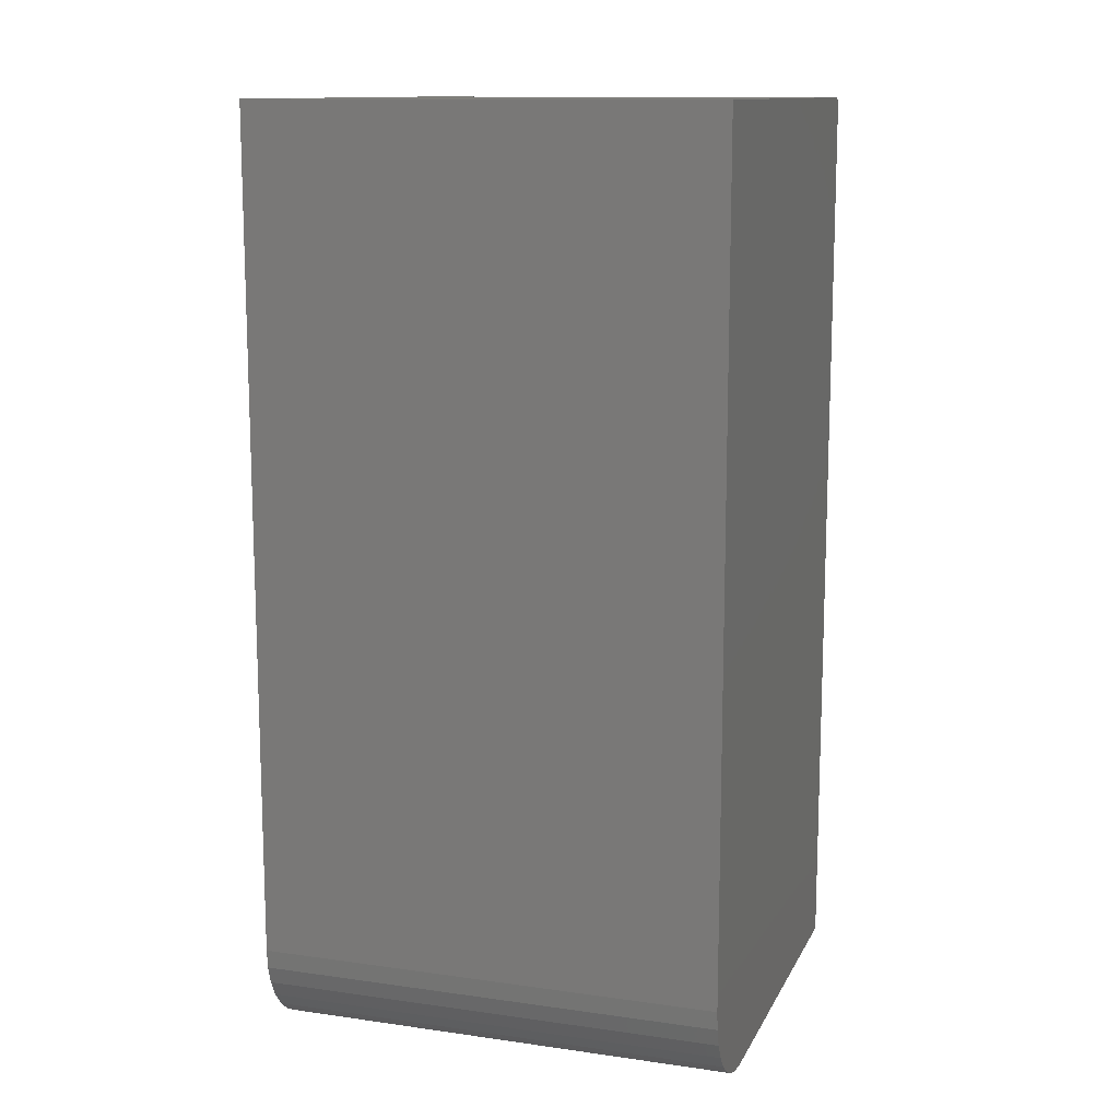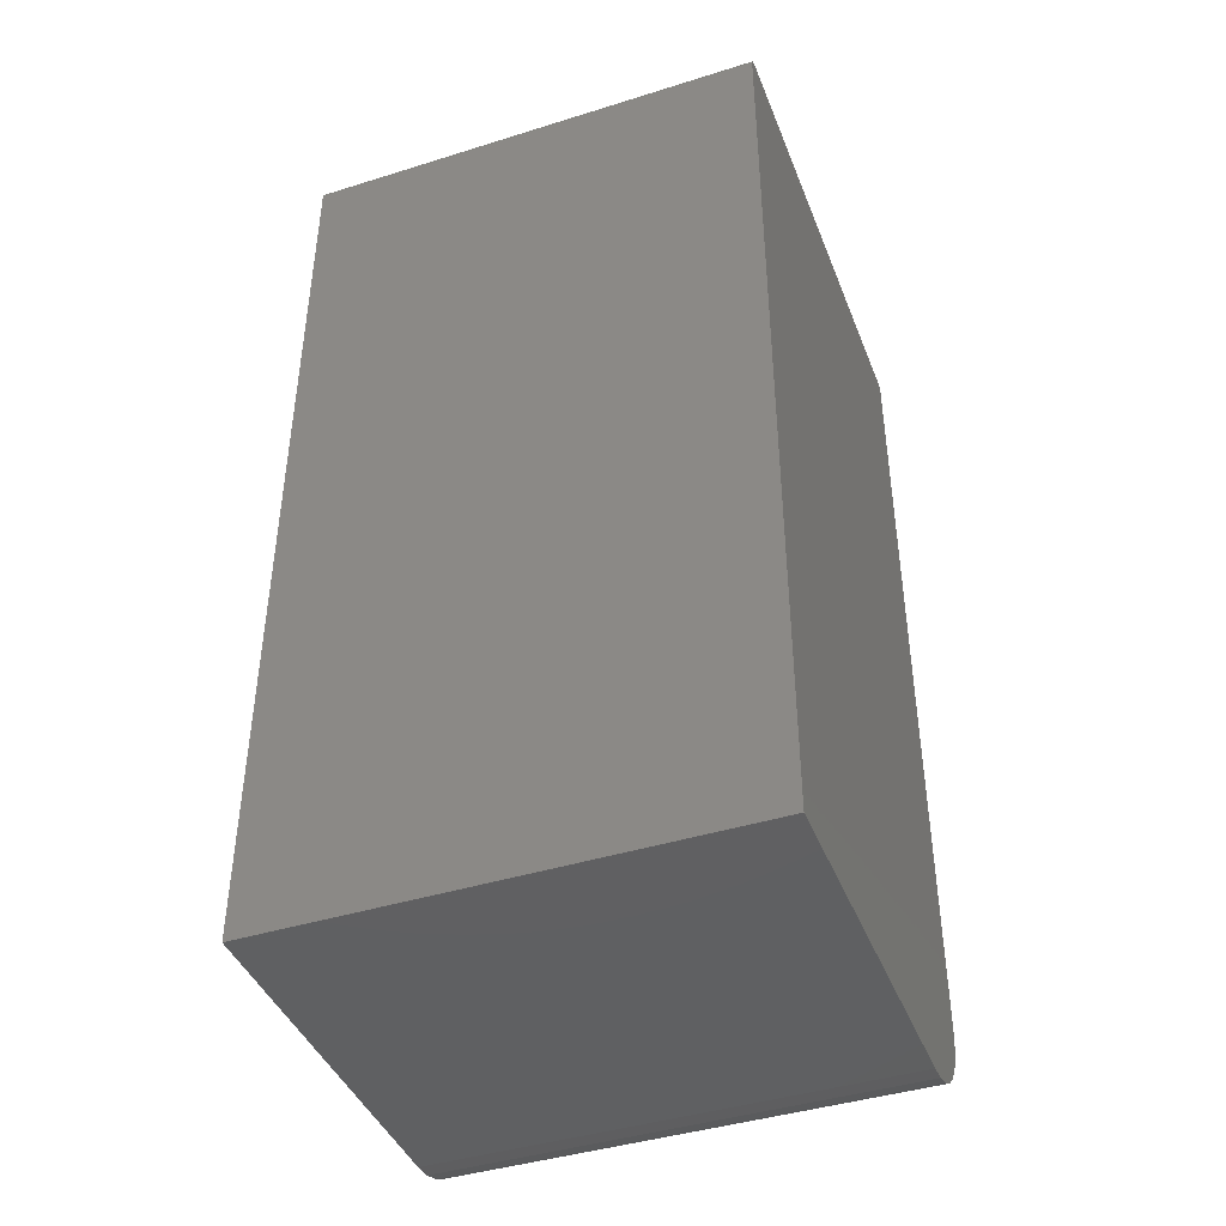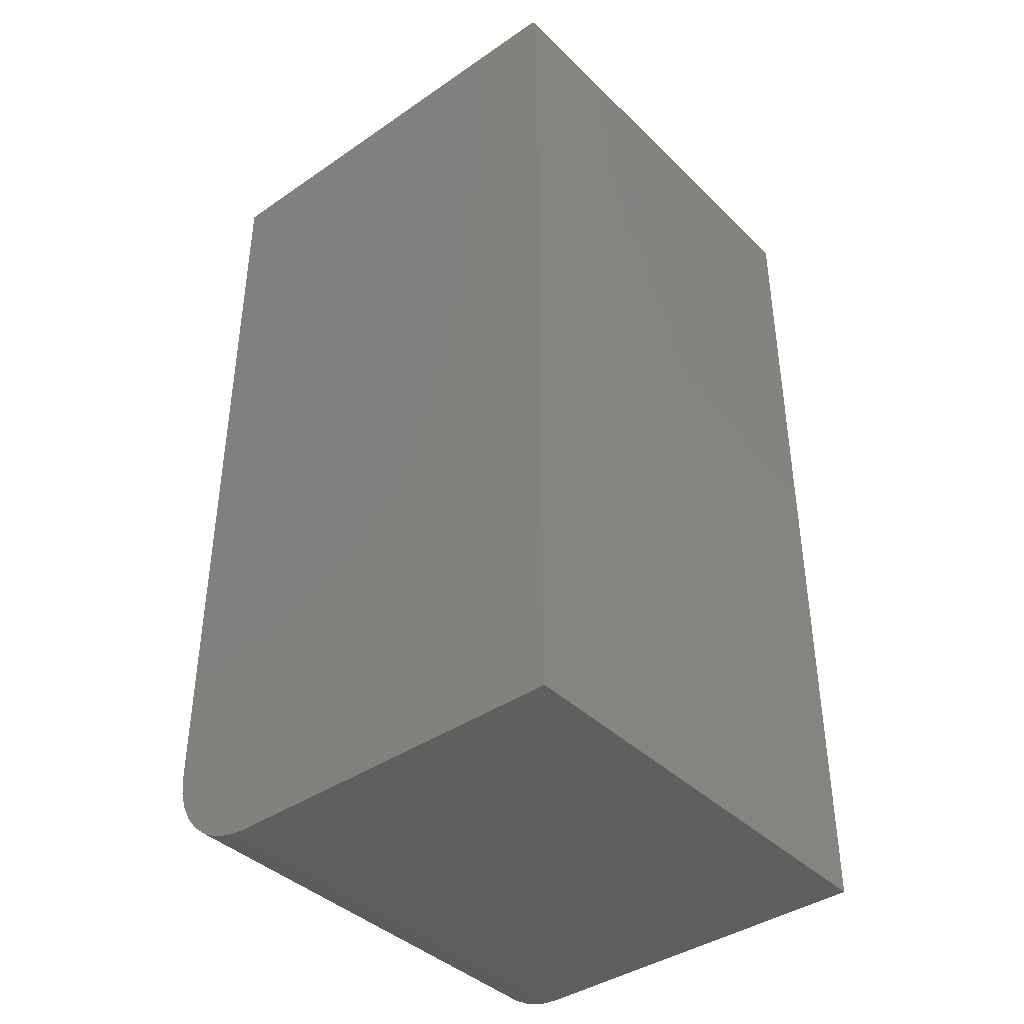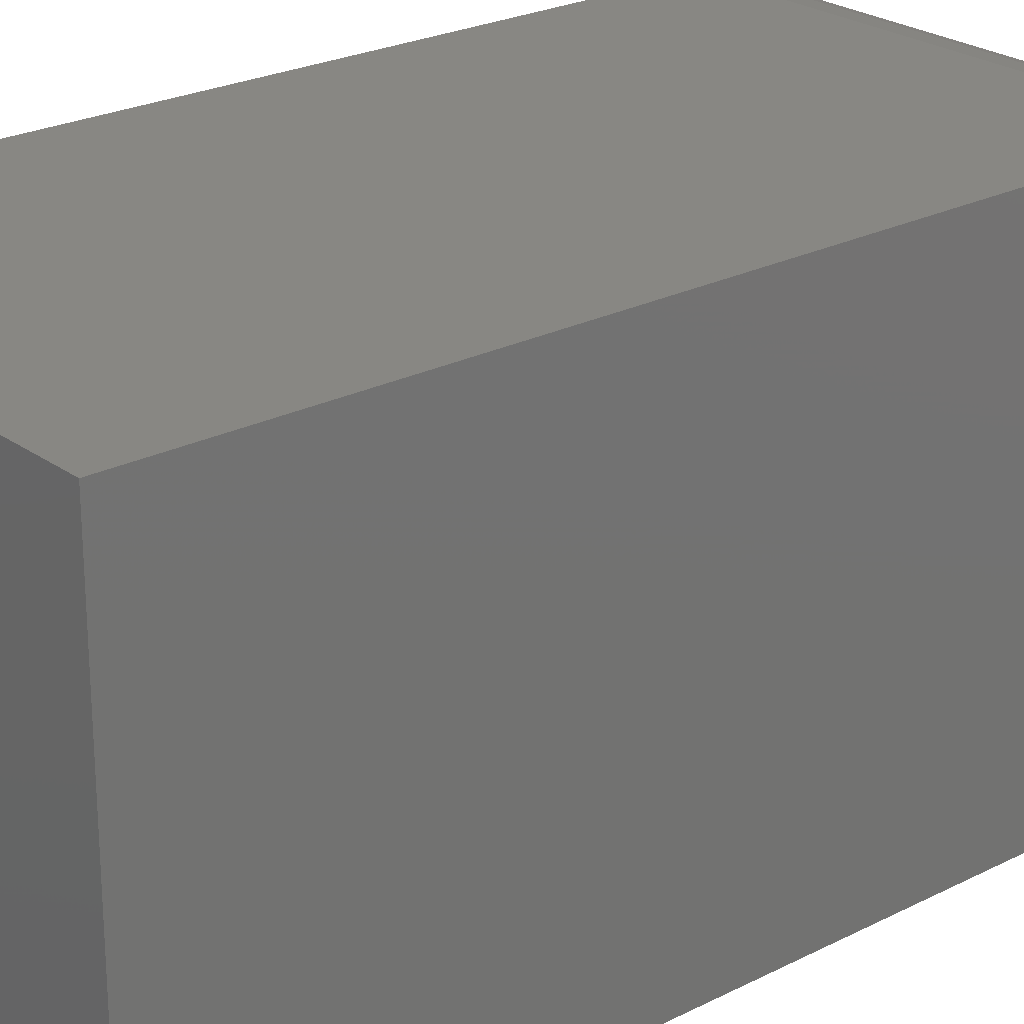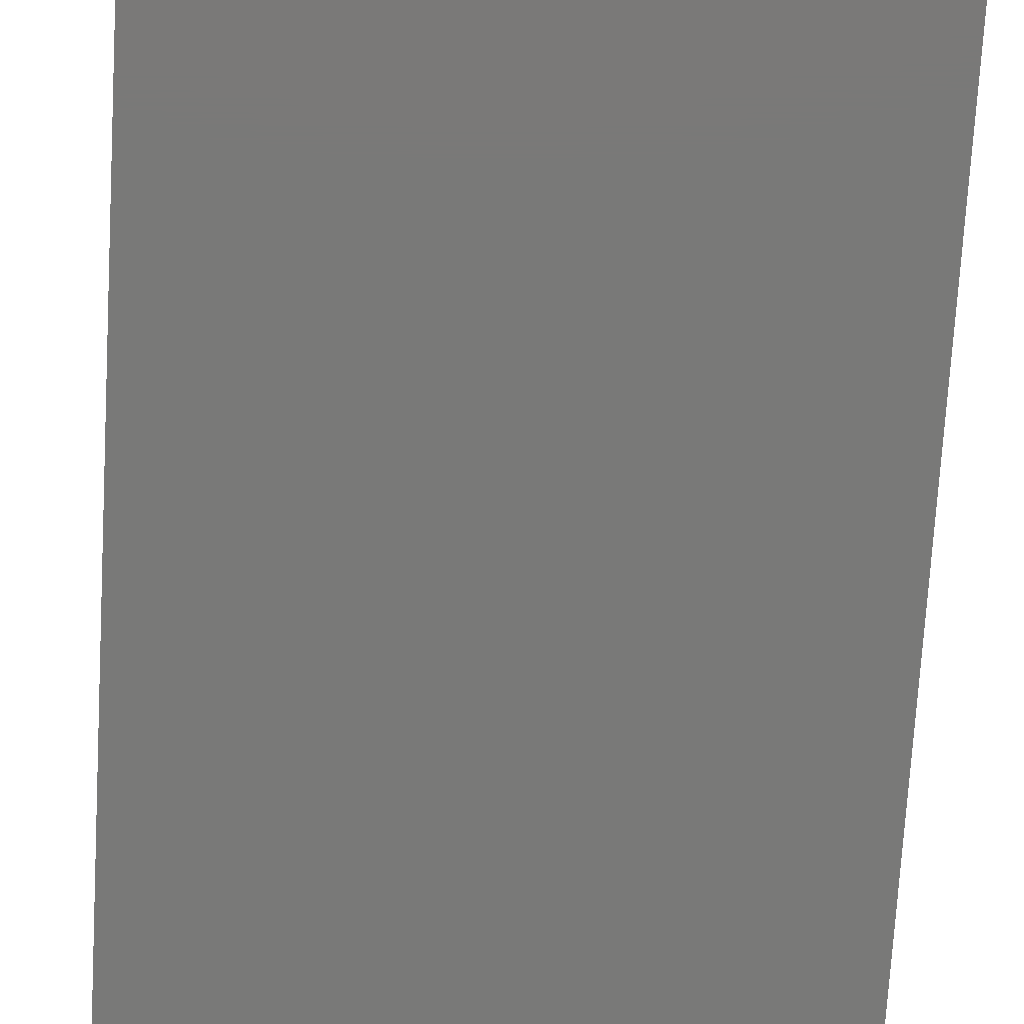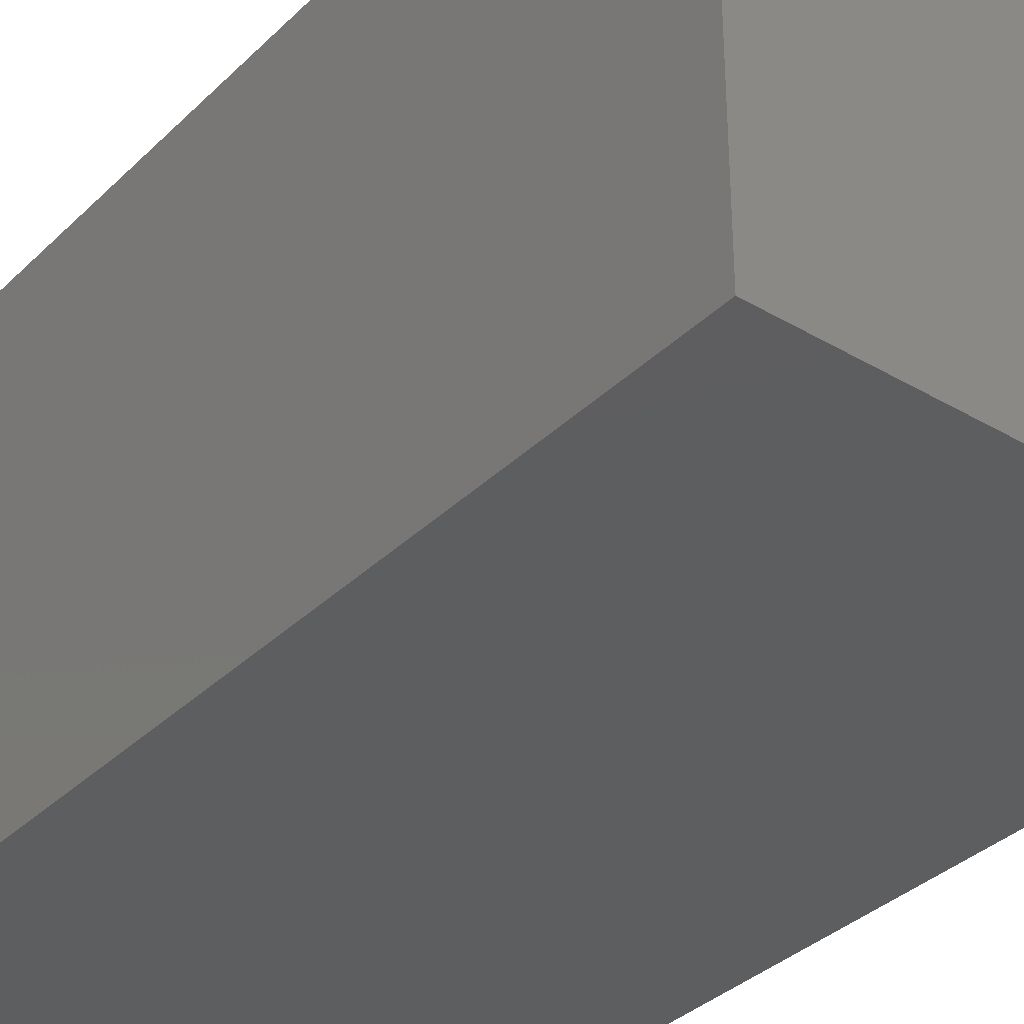
<metadata>
{"format":"stl","ext":"stl","renderer":"f3d","projection":"perspective","resolution":1024,"background":"white","views":[{"elev":12.5,"azim":18.3,"up":"+Y"},{"elev":-42.4,"azim":-159.5,"up":"+Y"},{"elev":-40.0,"azim":130.2,"up":"+Y"},{"elev":24.2,"azim":-130.1,"up":"+Z"},{"elev":-72.1,"azim":-3.3,"up":"+Z"},{"elev":-35.0,"azim":-38.2,"up":"+Z"}]}
</metadata>
<code>
# stl→obj: 40 verts, 76 faces
v -0.3419 -0.001317 -0.2043
v -0.3419 3.406e-17 0.1664
v -0.3419 1.373e-17 -0.1999
v -0.3419 -0.0001501 -0.2014
v -0.3419 -0.0005947 -0.2029
v -0.3419 -0.6719 0.1664
v -0.3419 -0.002288 -0.2054
v -0.3419 -0.003472 -0.2064
v -0.3419 -0.004823 -0.2071
v -0.3419 -0.006288 -0.2076
v -0.3419 -0.007812 -0.2077
v -0.3419 -0.75 -0.2077
v -0.3419 -0.75 0.08832
v -0.3419 -0.7485 0.1036
v -0.3419 -0.7441 0.1182
v -0.3419 -0.7368 0.1317
v -0.3419 -0.7271 0.1436
v -0.3419 -0.7153 0.1533
v -0.3419 -0.7018 0.1605
v -0.3419 -0.6871 0.1649
v 0.03232 -0.007812 -0.2077
v 0.03232 -0.006288 -0.2076
v 0.03232 -0.003472 -0.2064
v 0.03232 -0.004823 -0.2071
v 0.03232 -0.6719 0.1664
v 0.03232 -0.002288 -0.2054
v 0.03232 -0.001317 -0.2043
v 0.03232 -0.0005947 -0.2029
v 0.03232 -0.0001501 -0.2014
v 0.03232 3.45e-17 -0.1999
v 0.03232 5.484e-17 0.1664
v 0.03232 -0.75 -0.2077
v 0.03232 -0.6871 0.1649
v 0.03232 -0.7018 0.1605
v 0.03232 -0.7153 0.1533
v 0.03232 -0.7271 0.1436
v 0.03232 -0.7368 0.1317
v 0.03232 -0.7441 0.1182
v 0.03232 -0.7485 0.1036
v 0.03232 -0.75 0.08832
f 1 2 3
f 1 3 4
f 1 4 5
f 6 2 1
f 6 1 7
f 6 7 8
f 6 8 9
f 6 9 10
f 6 10 11
f 12 13 14
f 12 14 15
f 12 15 16
f 12 16 17
f 12 17 18
f 12 18 19
f 12 19 20
f 12 20 6
f 12 6 11
f 21 22 23
f 23 22 24
f 25 21 23
f 25 23 26
f 25 26 27
f 25 27 28
f 25 28 29
f 25 29 30
f 25 30 31
f 32 21 25
f 32 25 33
f 32 33 34
f 32 34 35
f 32 35 36
f 32 36 37
f 32 37 38
f 32 38 39
f 32 39 40
f 12 32 13
f 13 32 40
f 31 2 25
f 25 2 6
f 25 6 33
f 33 6 20
f 33 20 34
f 34 20 19
f 34 19 35
f 35 19 18
f 35 18 36
f 36 18 17
f 36 17 37
f 37 17 16
f 37 16 38
f 38 16 15
f 38 15 39
f 39 15 14
f 39 14 40
f 40 14 13
f 3 2 30
f 30 2 31
f 11 21 12
f 12 21 32
f 3 30 4
f 4 30 29
f 4 29 5
f 5 29 28
f 5 28 1
f 1 28 27
f 1 27 7
f 7 27 26
f 7 26 8
f 8 26 23
f 8 23 9
f 9 23 24
f 9 24 10
f 10 24 22
f 10 22 11
f 11 22 21

</code>
